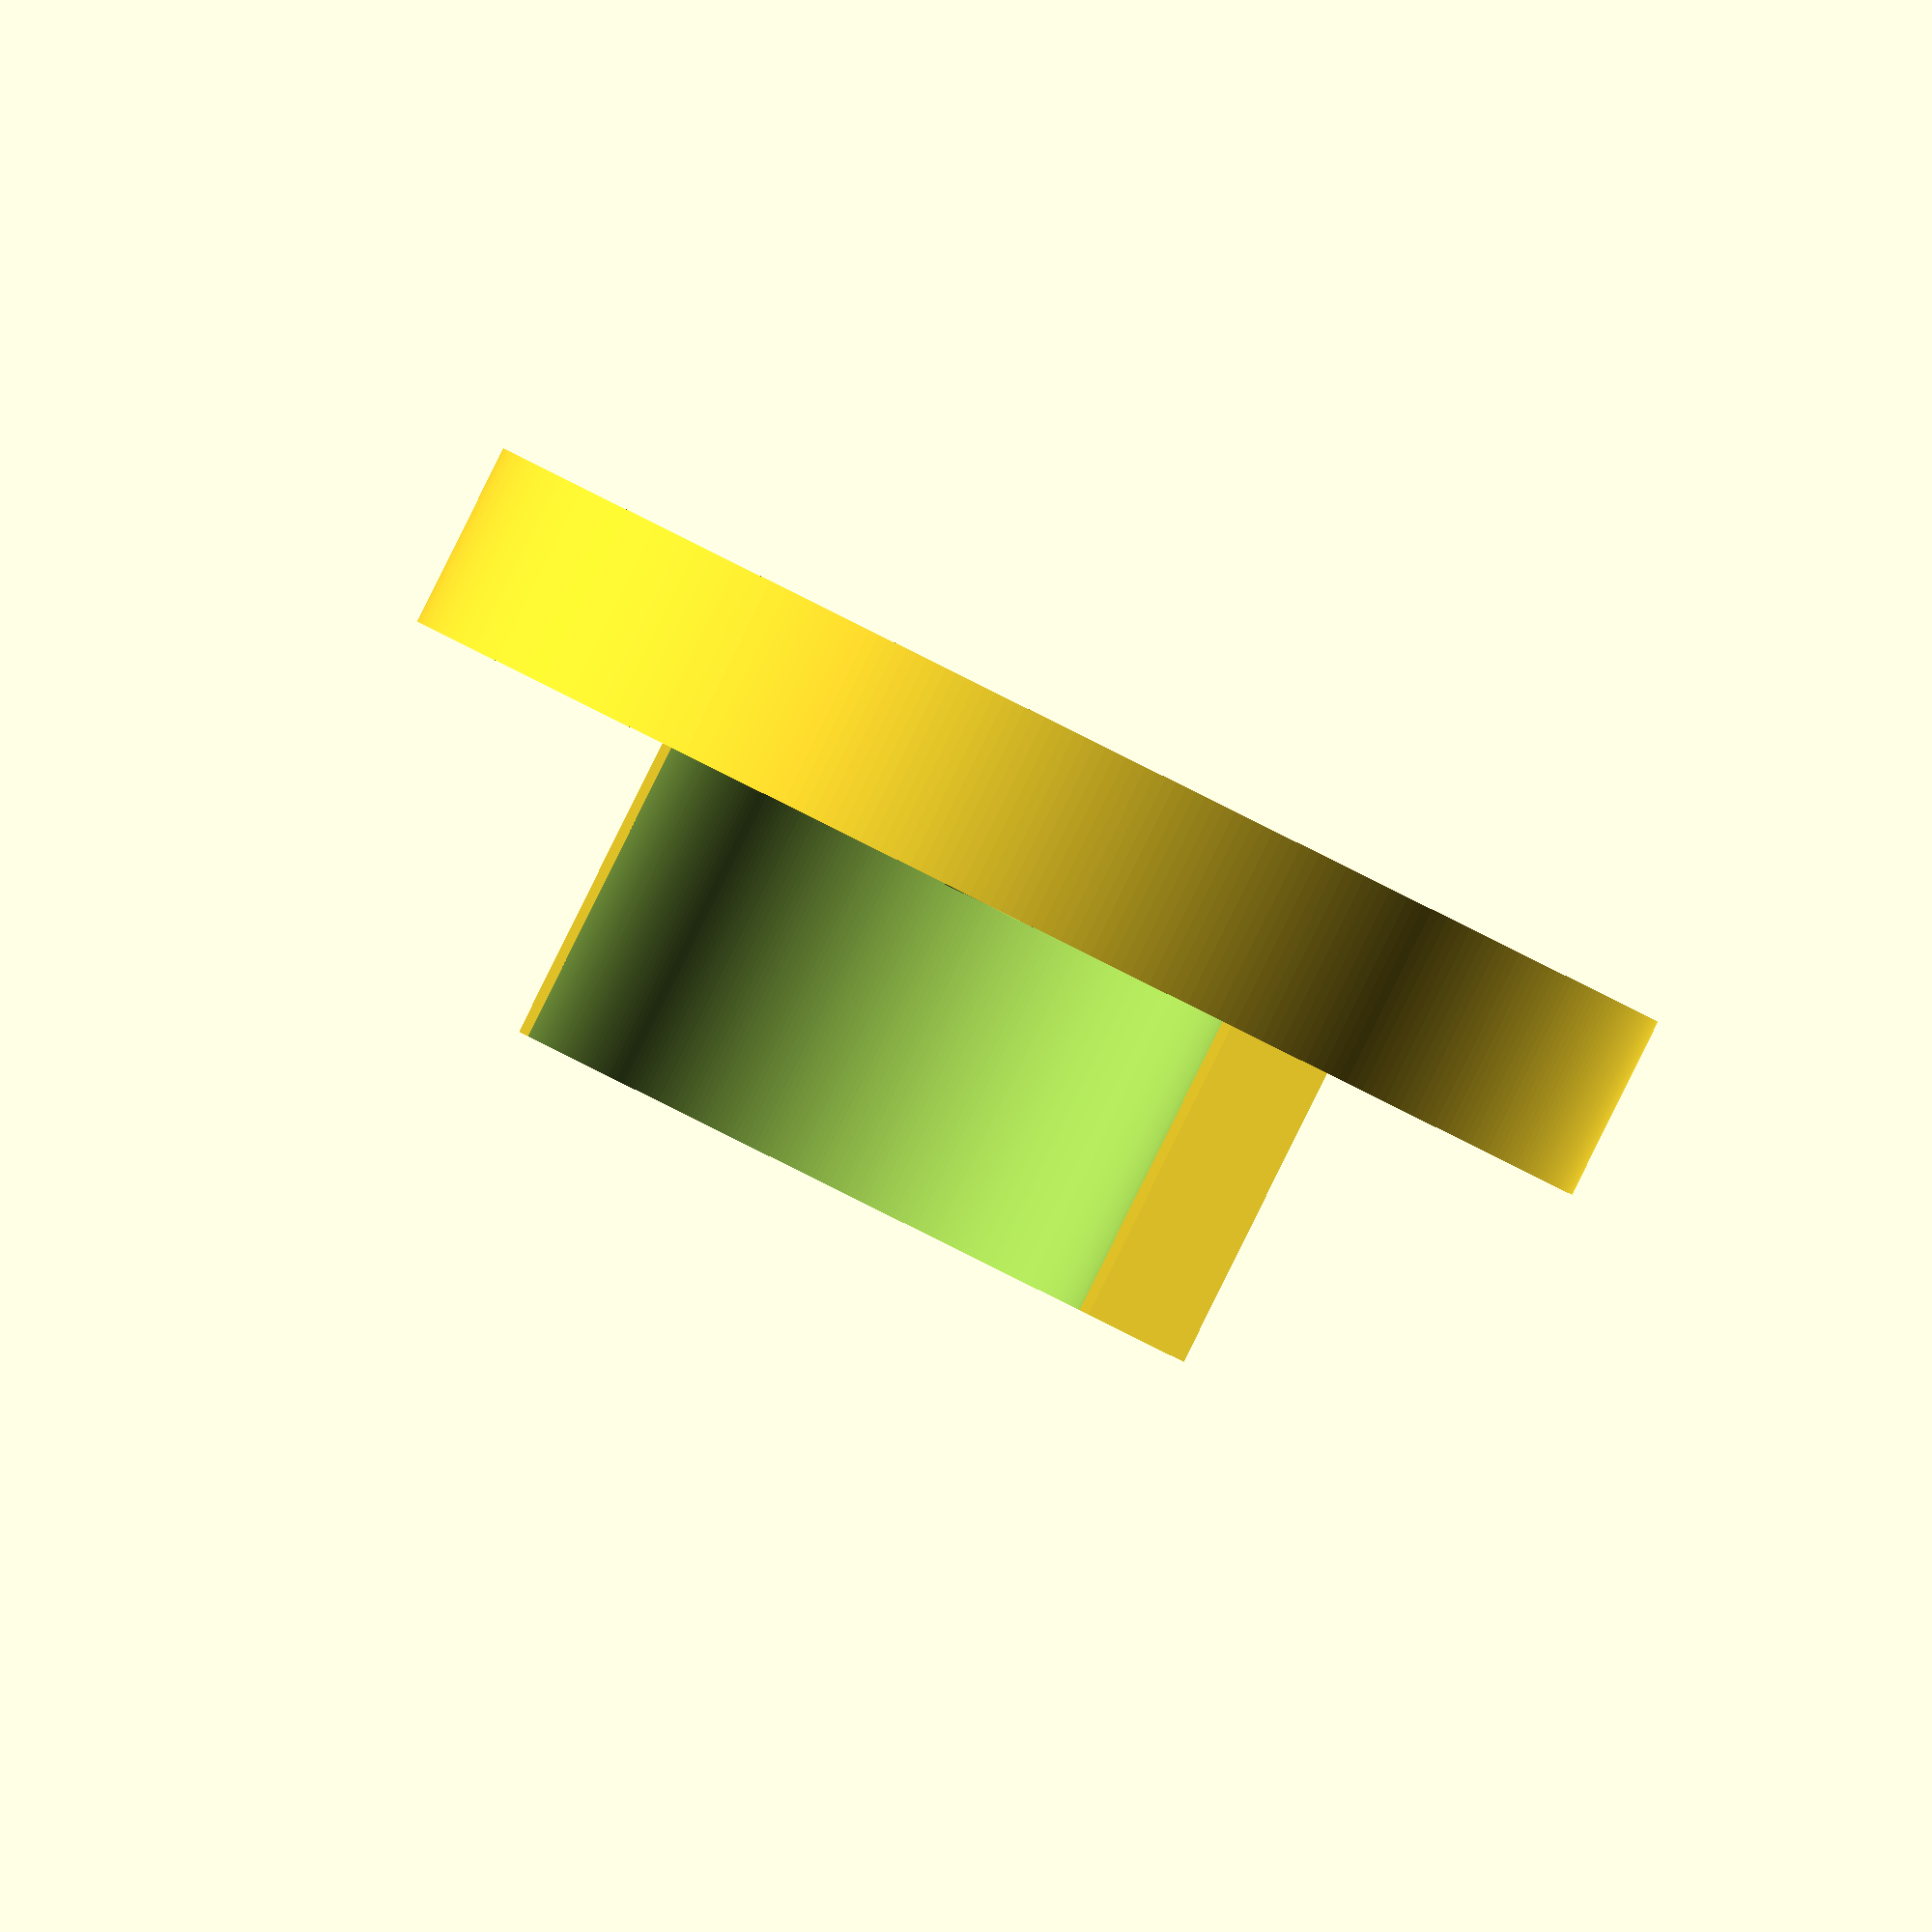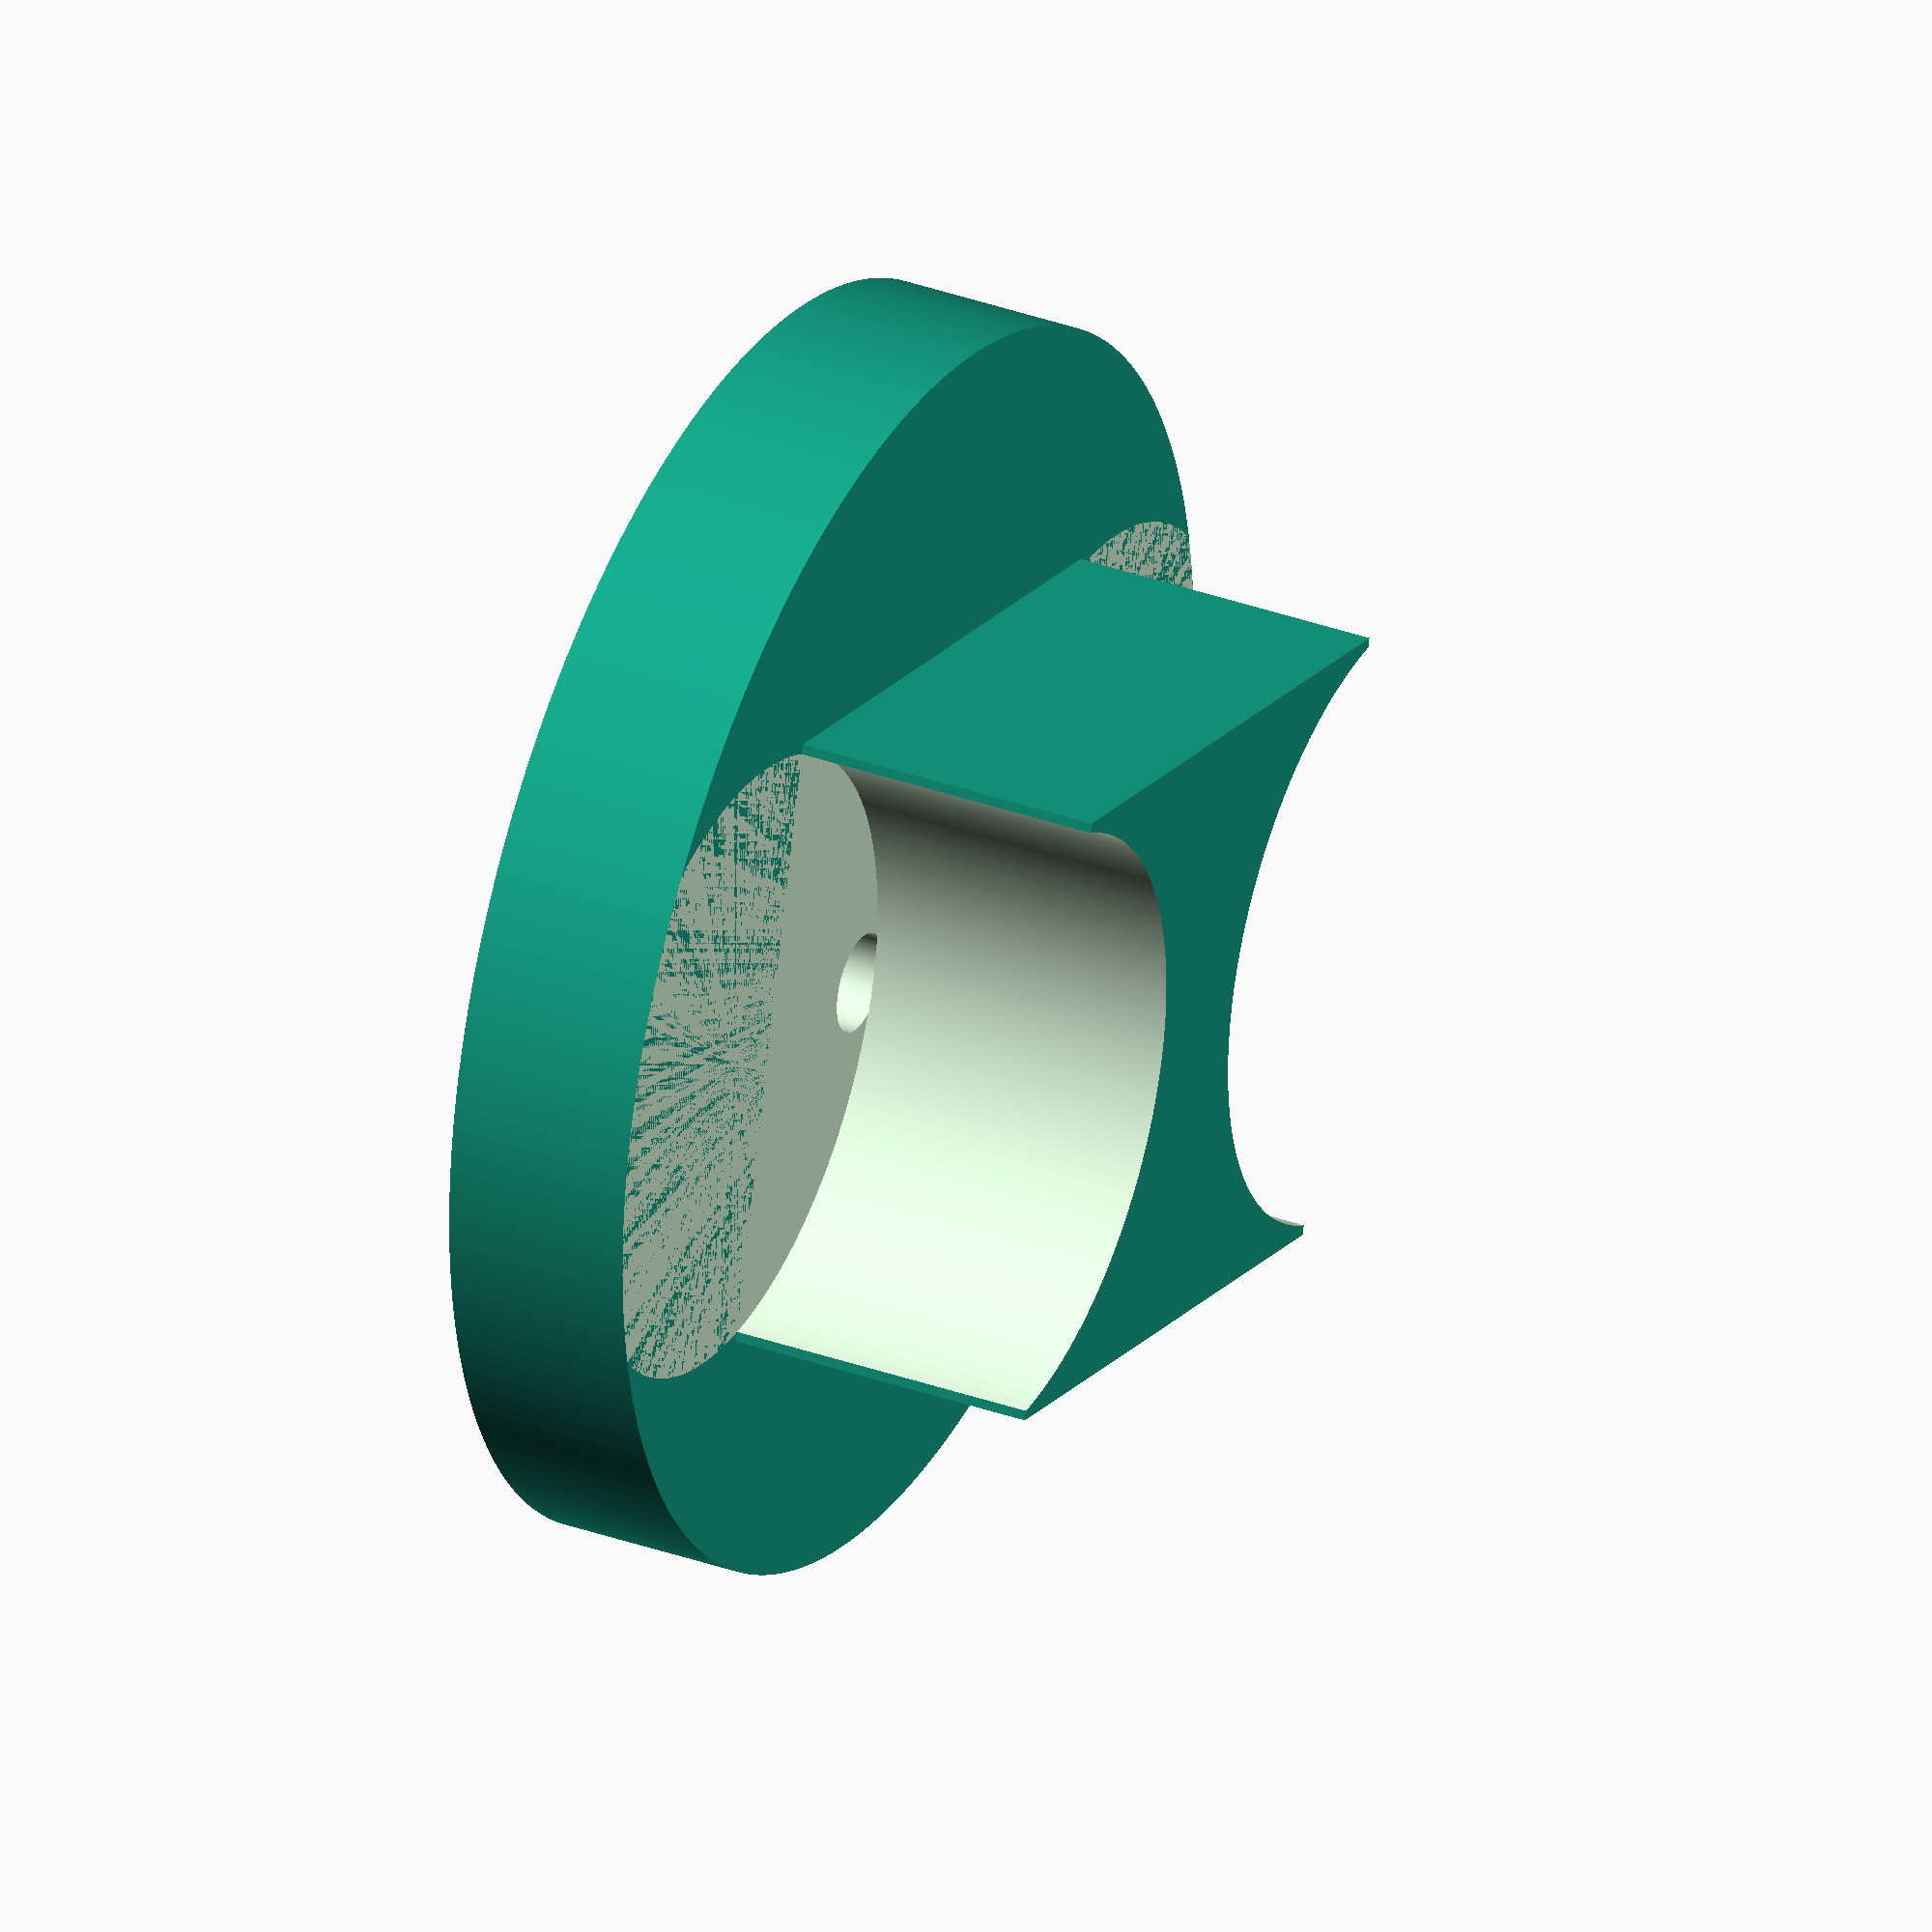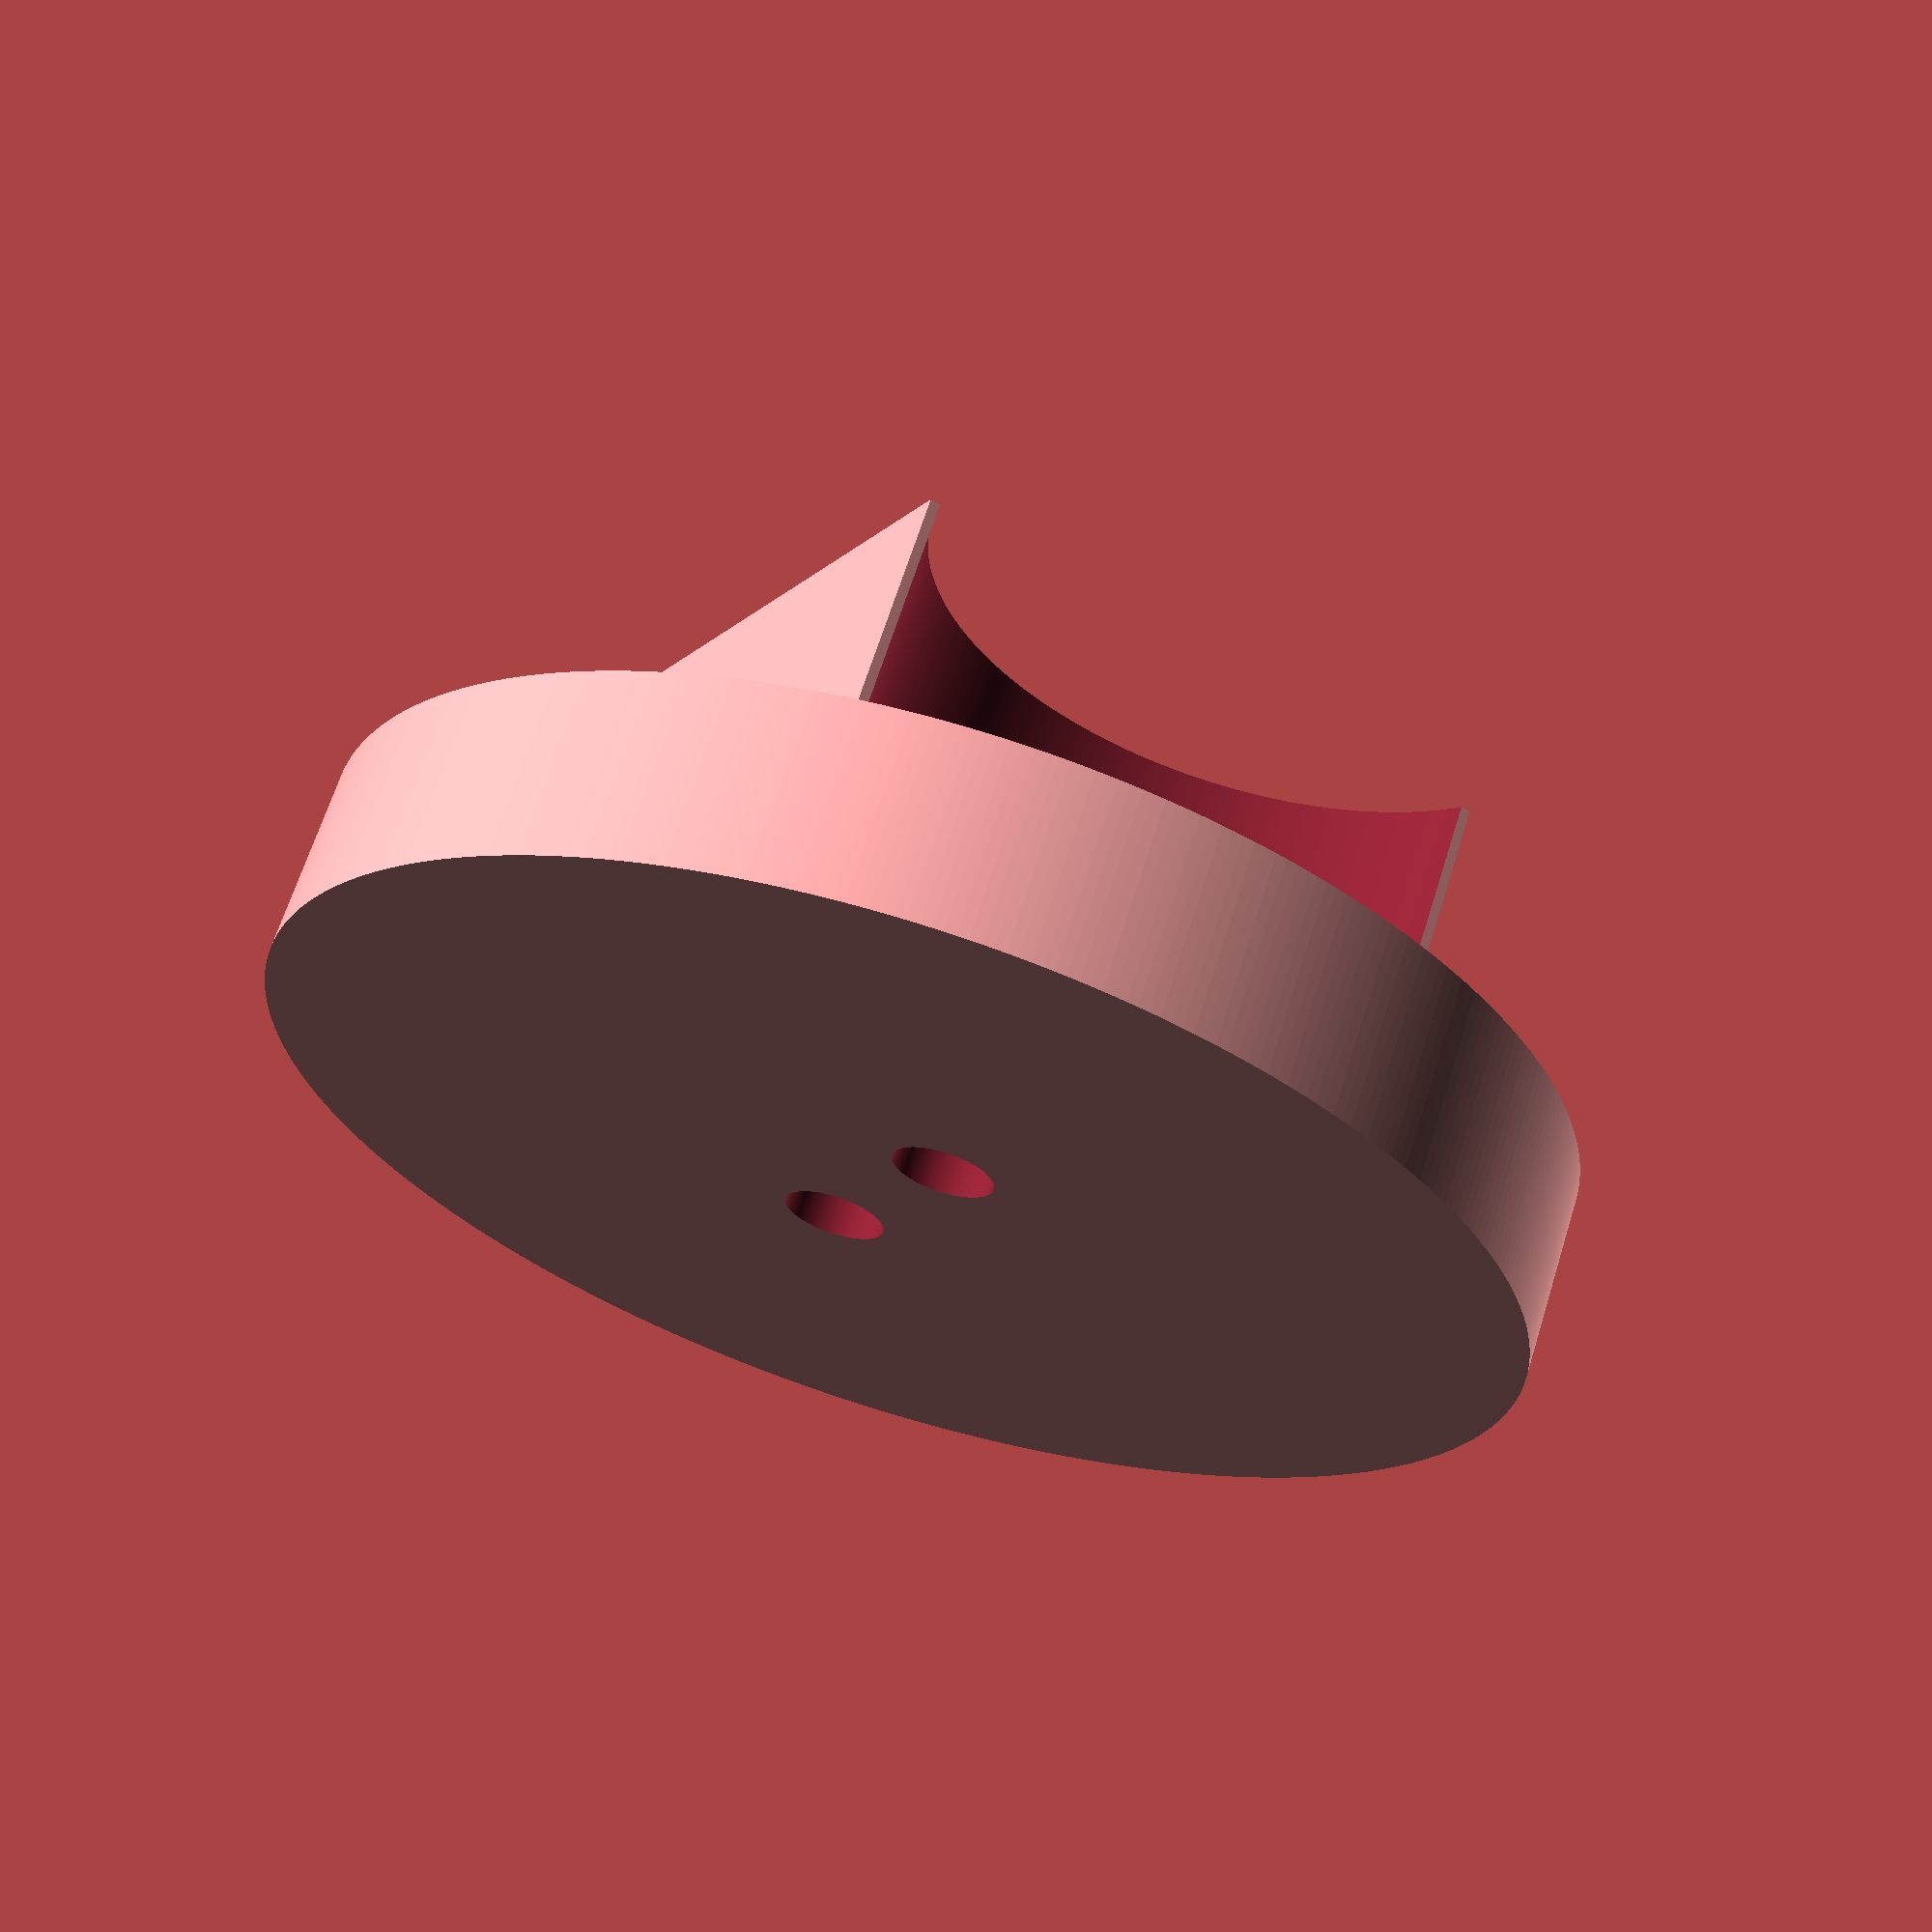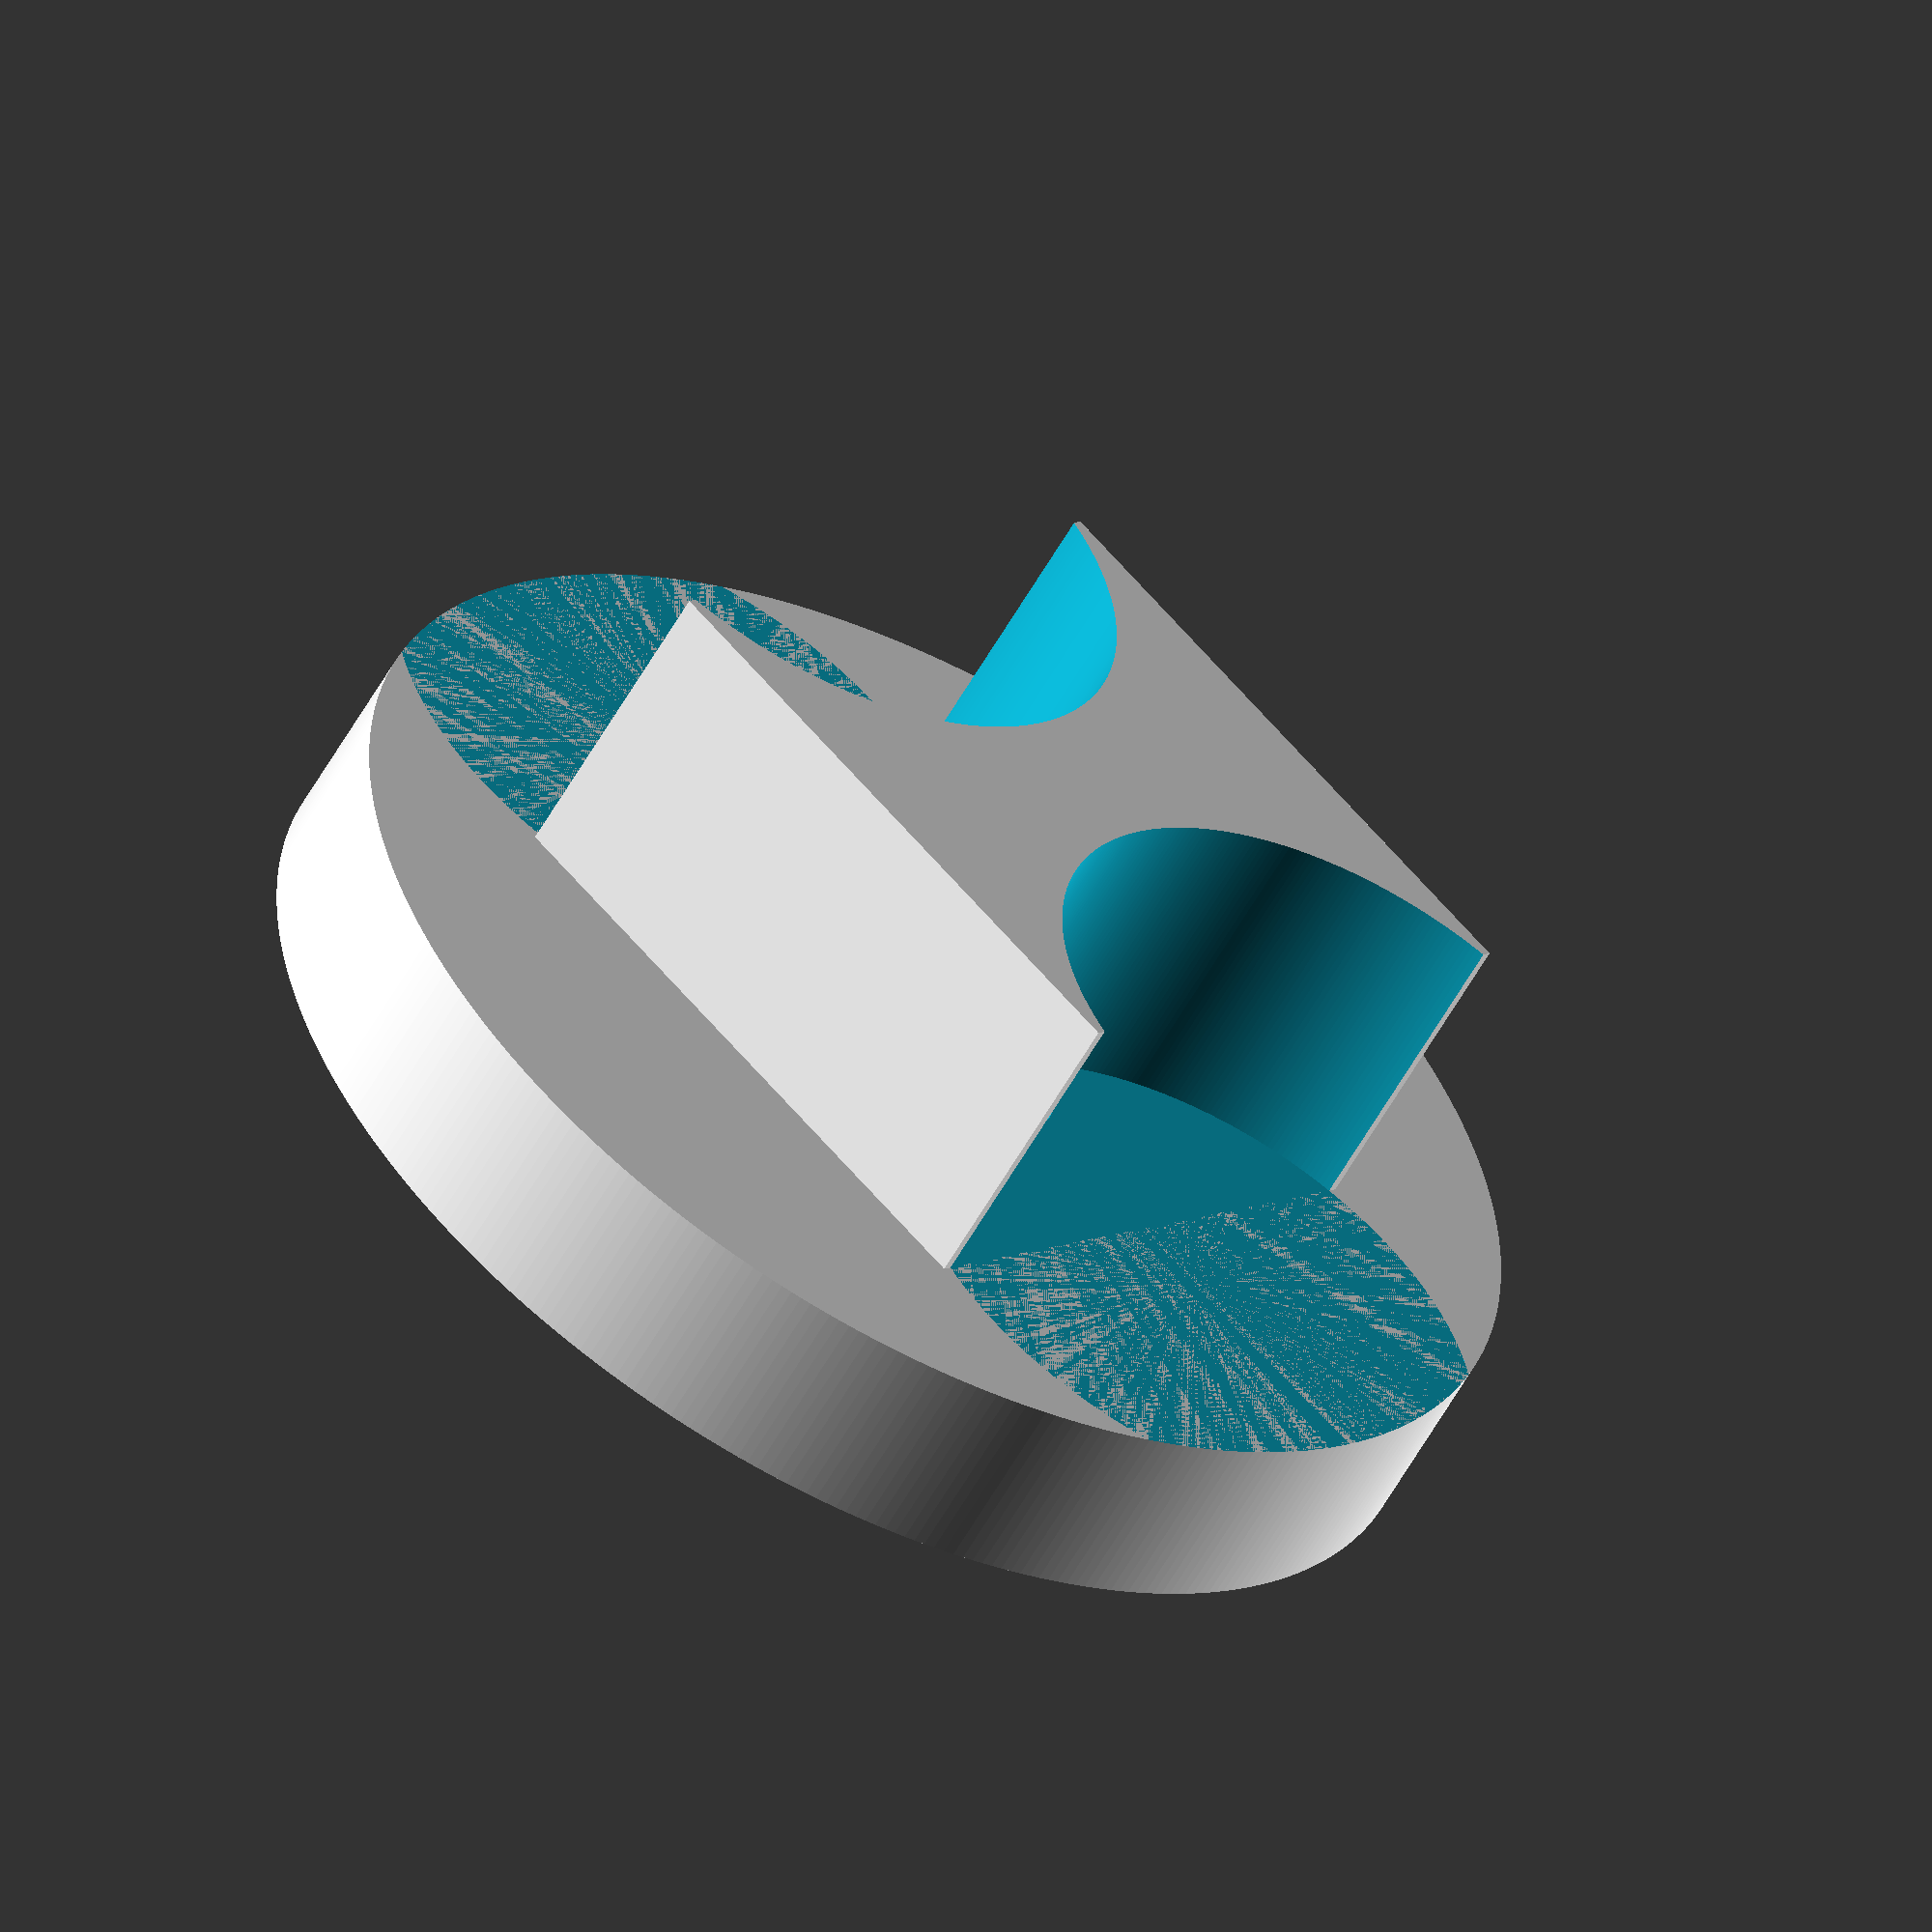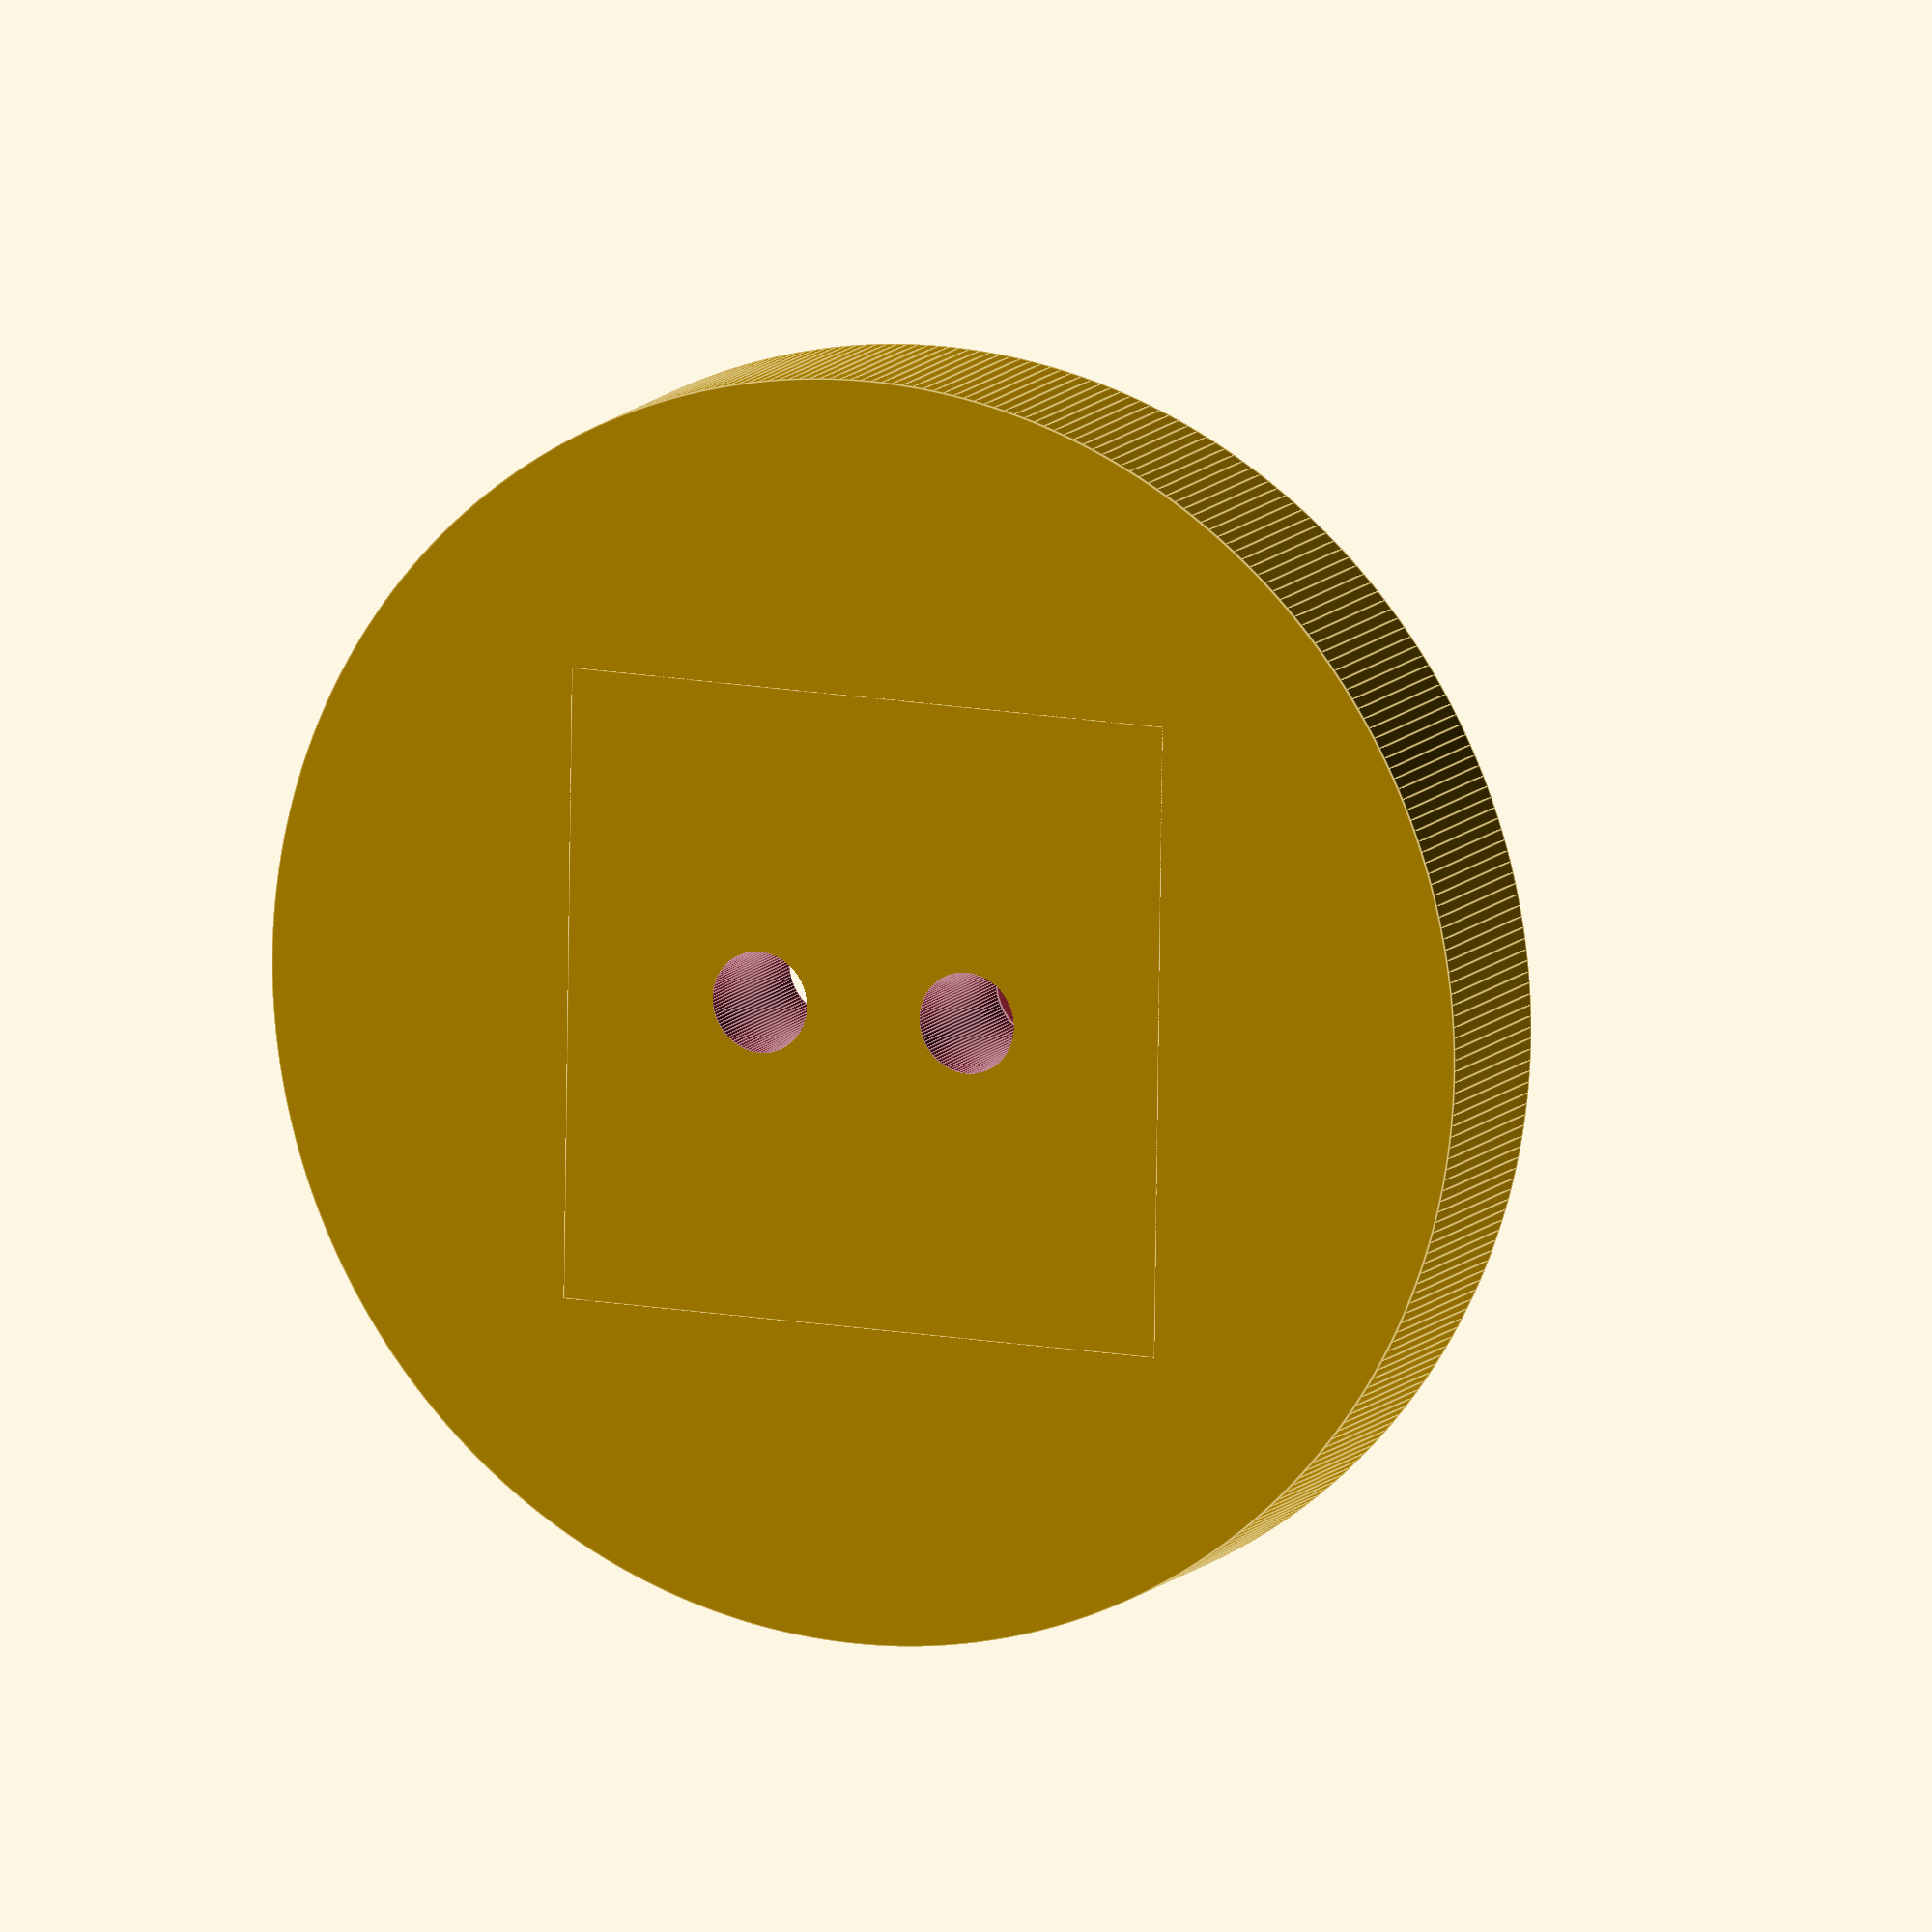
<openscad>
// Mount for photo resitor for chicken door

eps = 0.01;

module mount (r1 = 10, r2 = 5, h1 = 3, h2 = 8, rm = 3.5, r3 = 0.8)
{
    difference () {
        union () {
            cylinder (r = r1, h = h1);
            translate ([0, 0, h2 / 2])
                cube ([r2 * 2, r2 * 2, h2], center = true);
        }
        translate ([ r2 * 5/4, 0, h1])
            cylinder (r = r2, h = h2 + eps);
        translate ([-r2 * 5/4, 0, h1])
            cylinder (r = r2, h = h2 + eps);
        translate ([ rm / 2, 0, -eps])
            cylinder (r = r3, h = h1 + 2*eps);
        translate ([-rm / 2, 0, -eps])
            cylinder (r = r3, h = h1 + 2*eps);
    }
}

mount ($fa = 1, $fs = 0.05);

</openscad>
<views>
elev=90.0 azim=80.5 roll=153.6 proj=o view=wireframe
elev=326.4 azim=193.5 roll=296.3 proj=o view=wireframe
elev=294.8 azim=59.6 roll=197.3 proj=p view=wireframe
elev=56.5 azim=223.7 roll=331.4 proj=o view=solid
elev=168.6 azim=359.2 roll=336.5 proj=o view=edges
</views>
